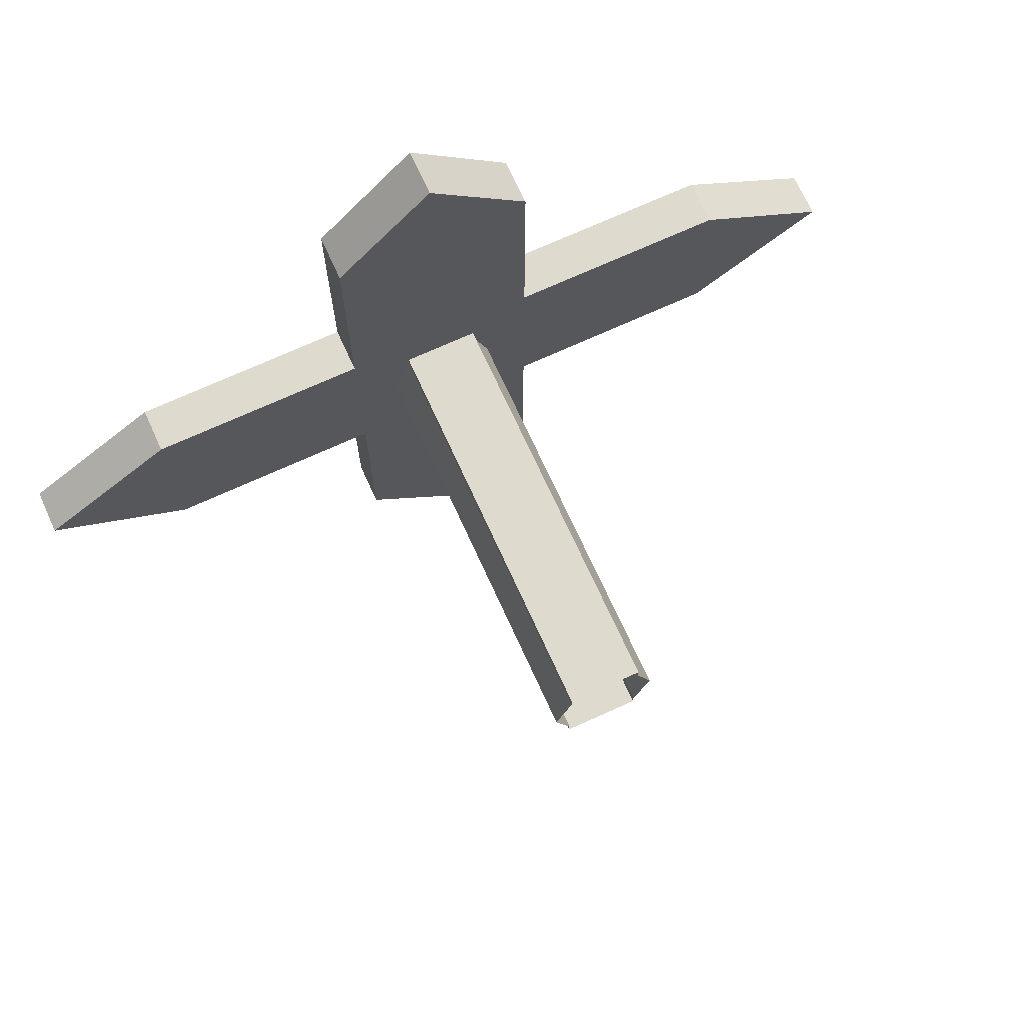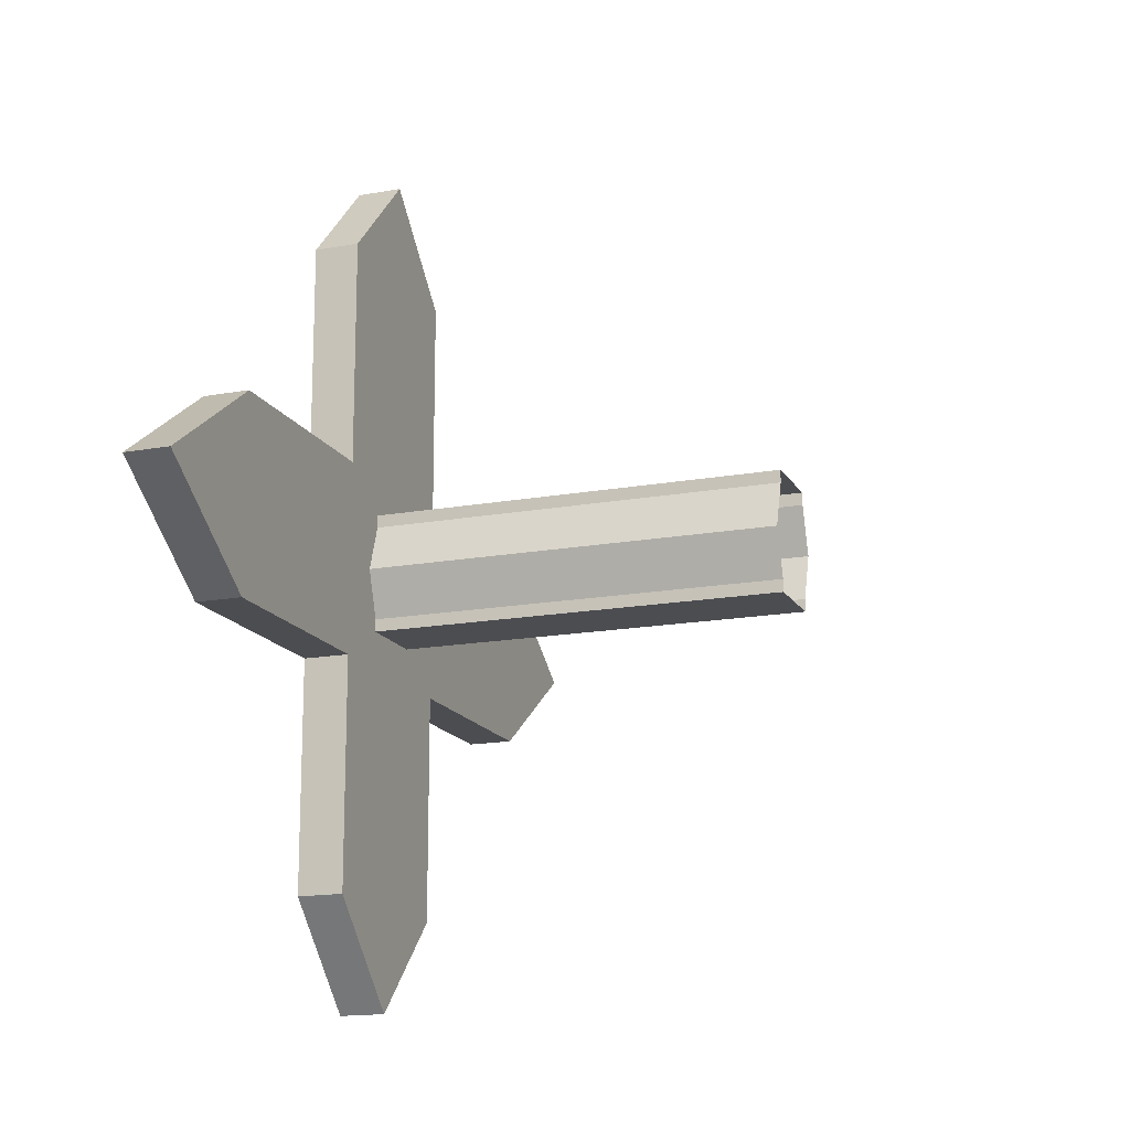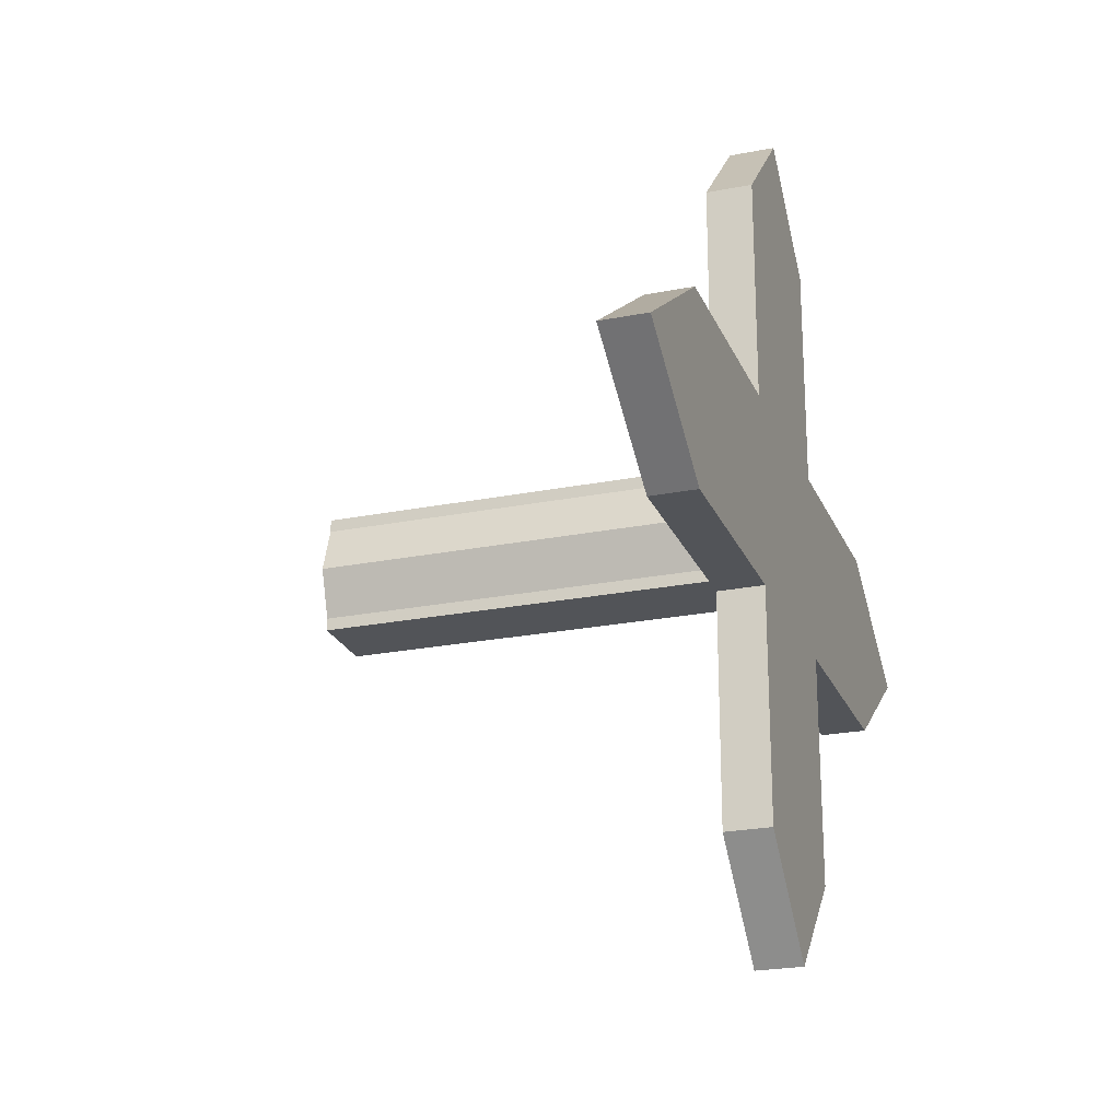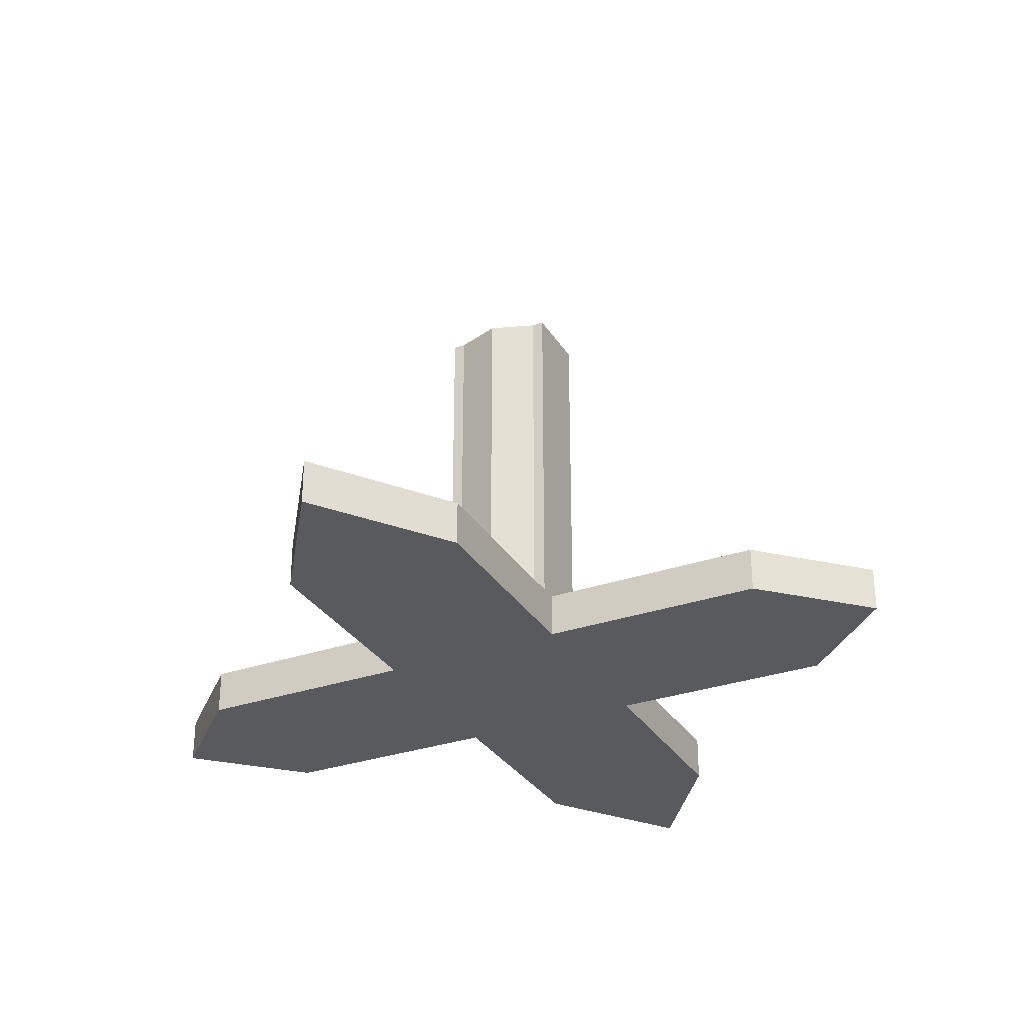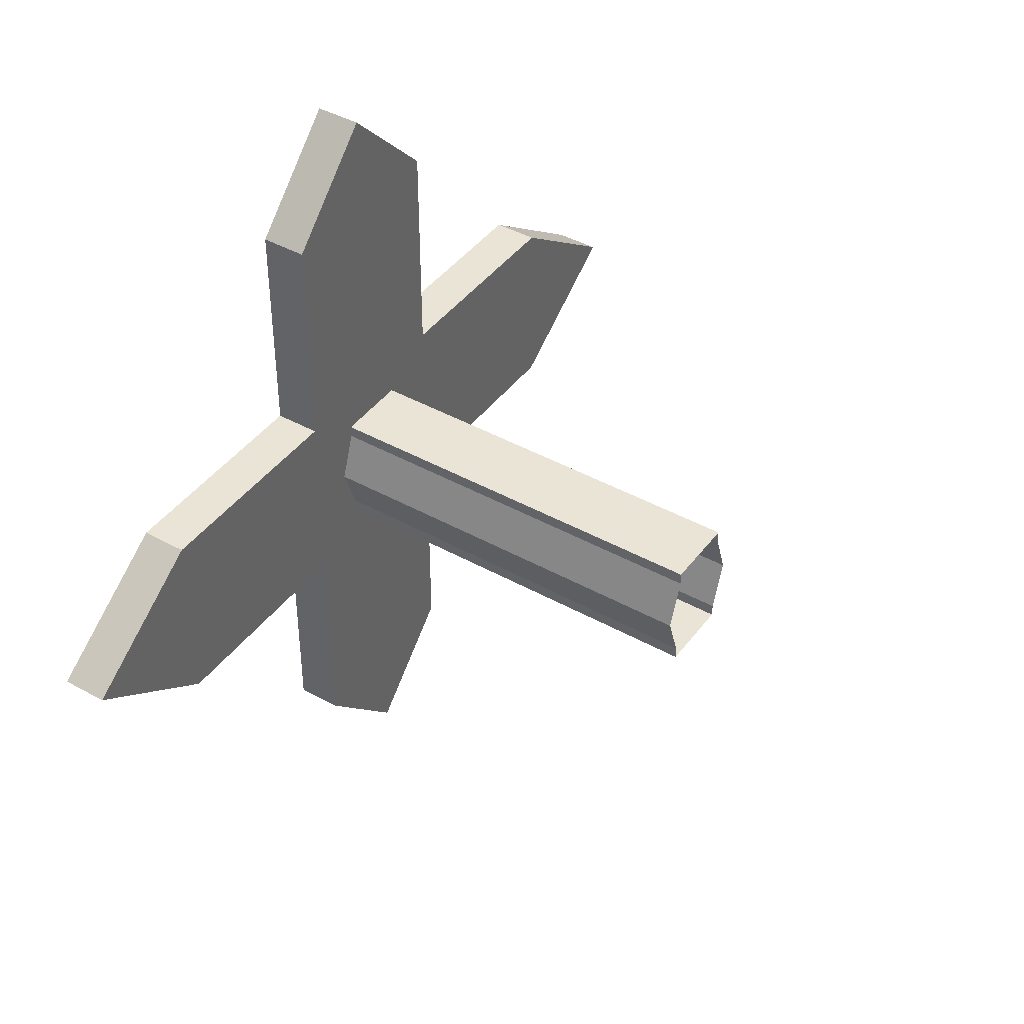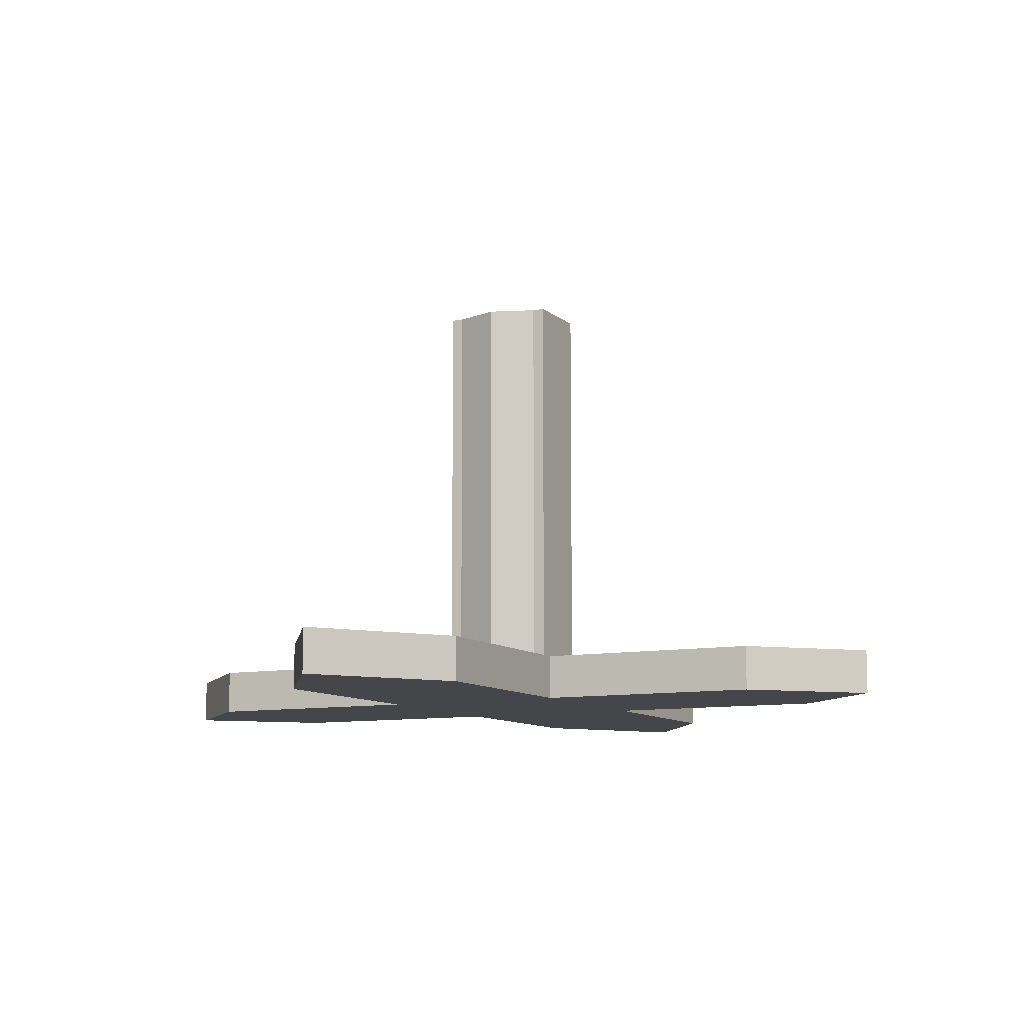
<metadata>
{"format":"obj","ext":"obj","renderer":"f3d","projection":"perspective","resolution":1024,"background":"white","views":[{"elev":71.2,"azim":155.5,"up":"+Z"},{"elev":-16.1,"azim":110.6,"up":"+Z"},{"elev":-23.3,"azim":-71.4,"up":"+Z"},{"elev":-30.7,"azim":-63.6,"up":"+Y"},{"elev":42.4,"azim":123.7,"up":"+Z"},{"elev":-9.8,"azim":-63.3,"up":"+Y"}]}
</metadata>
<code>
g skinCluster7Set tweakSet9
v -104.8 -7.3e-05 2e-05
v -148.5 -7.3e-05 2e-05
v -136 114.6 -14.8
v -117.3 114.6 -14.8
v -140.1 114.6 2.2e-05
v -136 114.6 -11.7
v -117.3 114.6 -11.7
v -113.2 114.6 2.2e-05
v -136 114.6 11.7
v -117.3 114.6 14.8
v -136 114.6 14.8
v -117.3 114.6 11.7
v -117.3 11.46 -11.7
v -117.3 11.46 -14.8
v -136 11.46 -14.8
v -136 11.46 -11.7
v -140.1 11.46 2.2e-05
v -136 11.46 11.7
v -136 11.46 14.8
v -117.3 11.46 14.8
v -117.3 11.46 11.7
v -113.2 11.46 2.2e-05
v -102.1 11.46 -24.06
v -102.1 9.2e-05 -24.06
v -151.1 11.46 -24.06
v -151.1 9.2e-05 -24.06
v -148.5 11.46 2e-05
v -151.1 11.46 24.06
v -151.1 9.2e-05 24.06
v -102.1 11.46 24.06
v -102.1 9.2e-05 24.06
v -104.8 11.46 2e-05
v -205.8 11.46 -24.06
v -239.9 11.46 2e-05
v -205.8 9.2e-05 -24.06
v -239.9 -7.3e-05 2e-05
v -205.8 11.46 24.06
v -205.8 9.2e-05 24.06
v -47.51 11.46 24.06
v -13.34 11.46 2e-05
v -47.51 9.2e-05 24.06
v -13.34 -7.3e-05 2e-05
v -47.51 11.46 -24.06
v -47.51 9.2e-05 -24.06
v -102.1 11.46 -81.22
v -151.1 11.46 -81.22
v -102.1 9.2e-05 -81.22
v -151.1 9.2e-05 -81.22
v -151.1 11.46 81.22
v -102.1 11.46 81.22
v -151.1 9.2e-05 81.22
v -102.1 9.2e-05 81.22
v -126.6 11.46 -24.06
v -126.6 11.46 24.06
v -126.6 11.46 106.3
v -126.6 9.2e-05 106.3
v -126.6 9.2e-05 24.06
v -126.6 11.46 -106.3
v -126.6 9.2e-05 -106.3
v -126.6 9.2e-05 -24.06
g Stand BallistaLower
f 3 4 14 15
f 5 6 16 17
f 7 8 22 13
f 9 5 17 18
f 10 11 19 20
f 8 12 21 22
f 4 7 13 14
f 15 16 6 3
f 11 9 18 19
f 20 21 12 10
f 46 58 59 48
f 34 33 35 36
f 37 34 36 38
f 50 55 56 52
f 40 39 41 42
f 43 40 42 44
f 14 13 23
f 15 14 53
f 60 2 26
f 16 15 25
f 17 16 25 27
f 18 17 27 28
f 19 18 28
f 20 19 54
f 57 1 31
f 21 20 30
f 22 21 30 32
f 13 22 32 23
f 27 25 33 34
f 25 26 35 33
f 26 2 36 35
f 28 27 34 37
f 2 29 38 36
f 29 28 37 38
f 32 30 39 40
f 30 31 41 39
f 31 1 42 41
f 23 32 40 43
f 1 24 44 42
f 24 23 43 44
f 25 53 58 46
f 23 24 47 45
f 59 60 26 48
f 26 25 46 48
f 30 54 55 50
f 28 29 51 49
f 56 57 31 52
f 31 30 50 52
f 53 14 23
f 15 53 25
f 54 19 28
f 20 54 30
f 55 54 28 49
f 56 55 49 51
f 29 57 56 51
f 2 57 29
f 2 1 57
f 58 53 23 45
f 59 58 45 47
f 24 60 59 47
f 1 60 24
f 1 2 60

</code>
